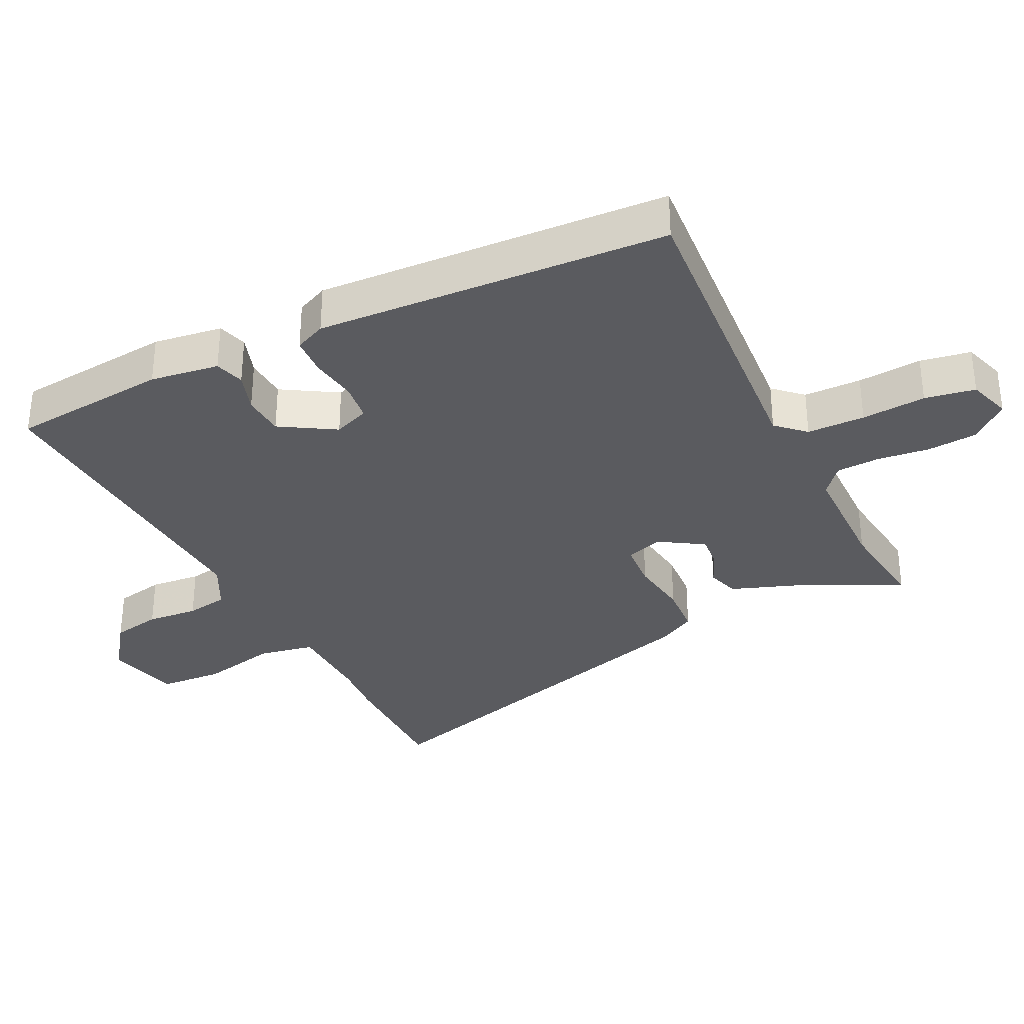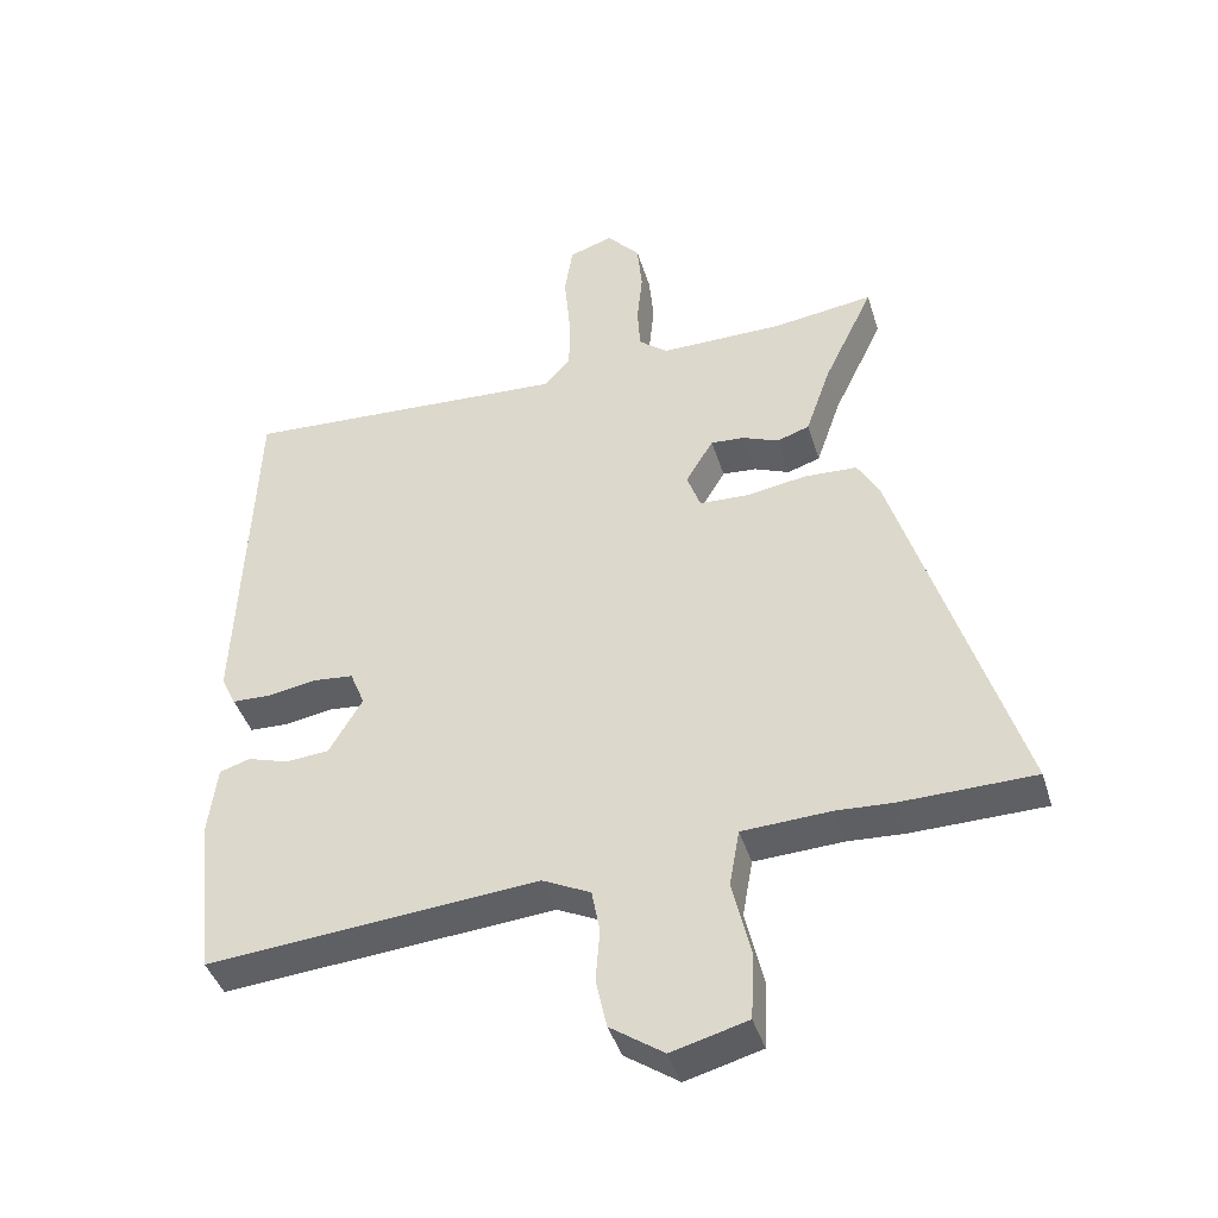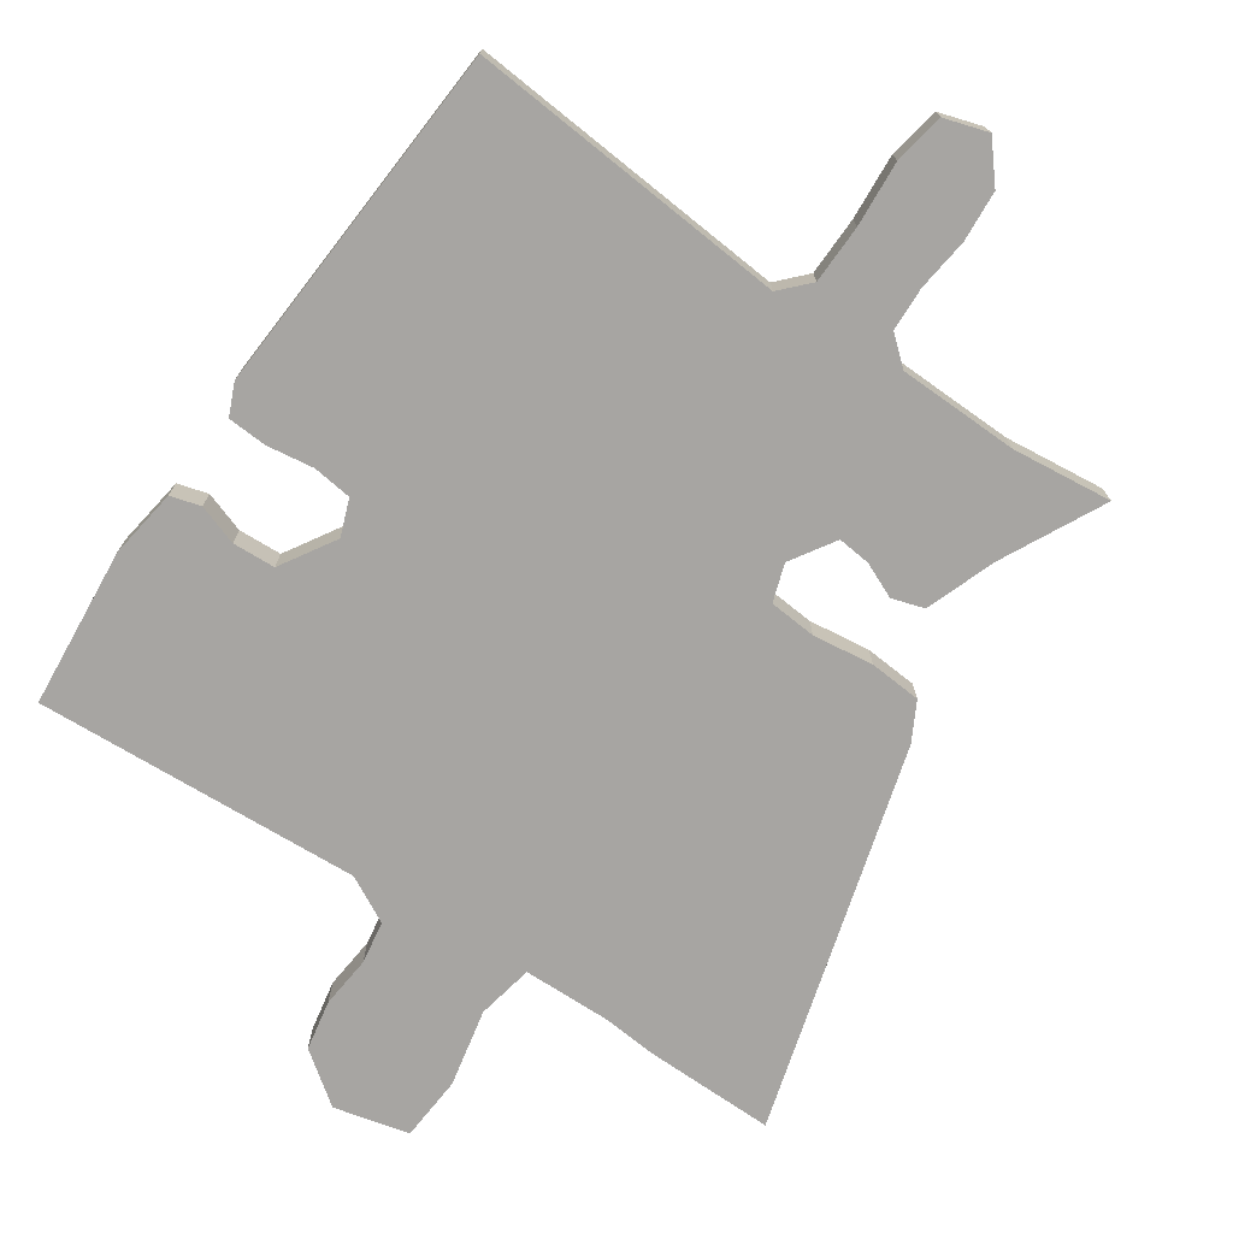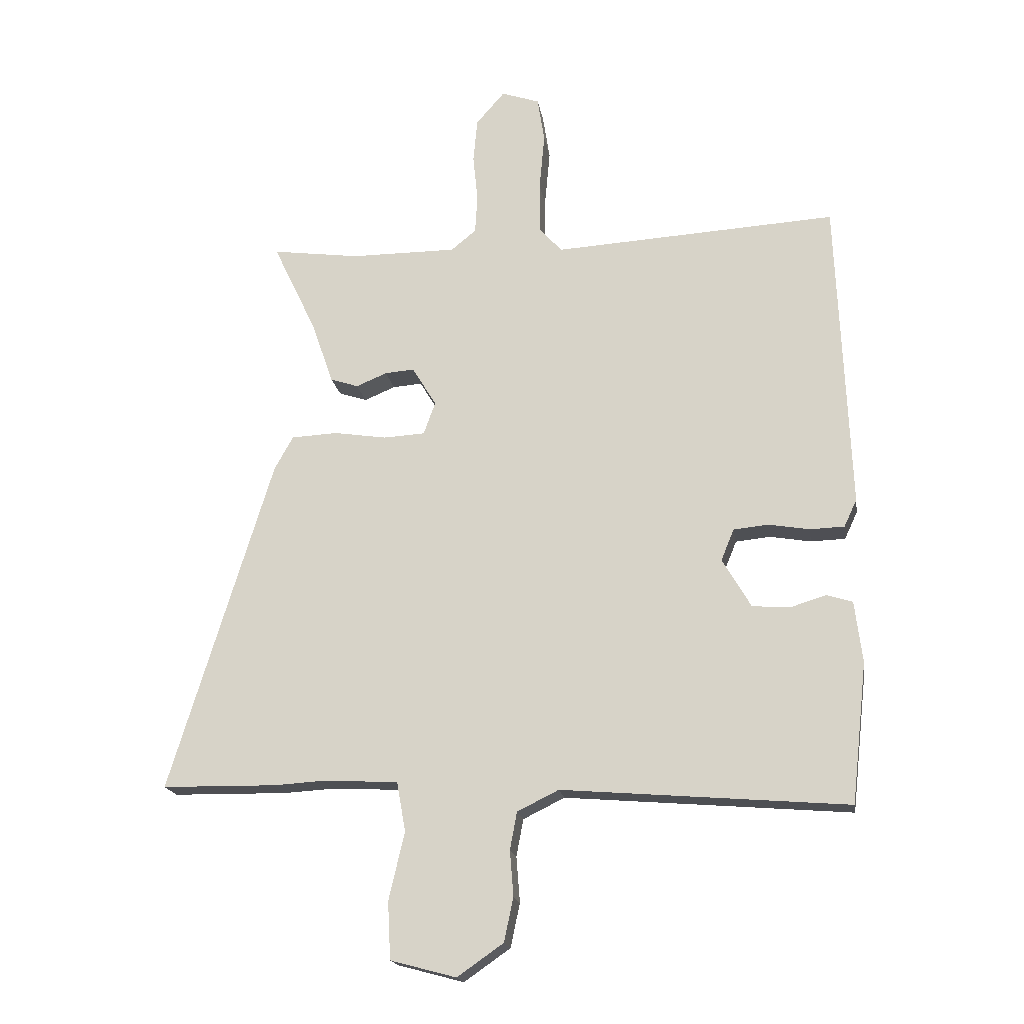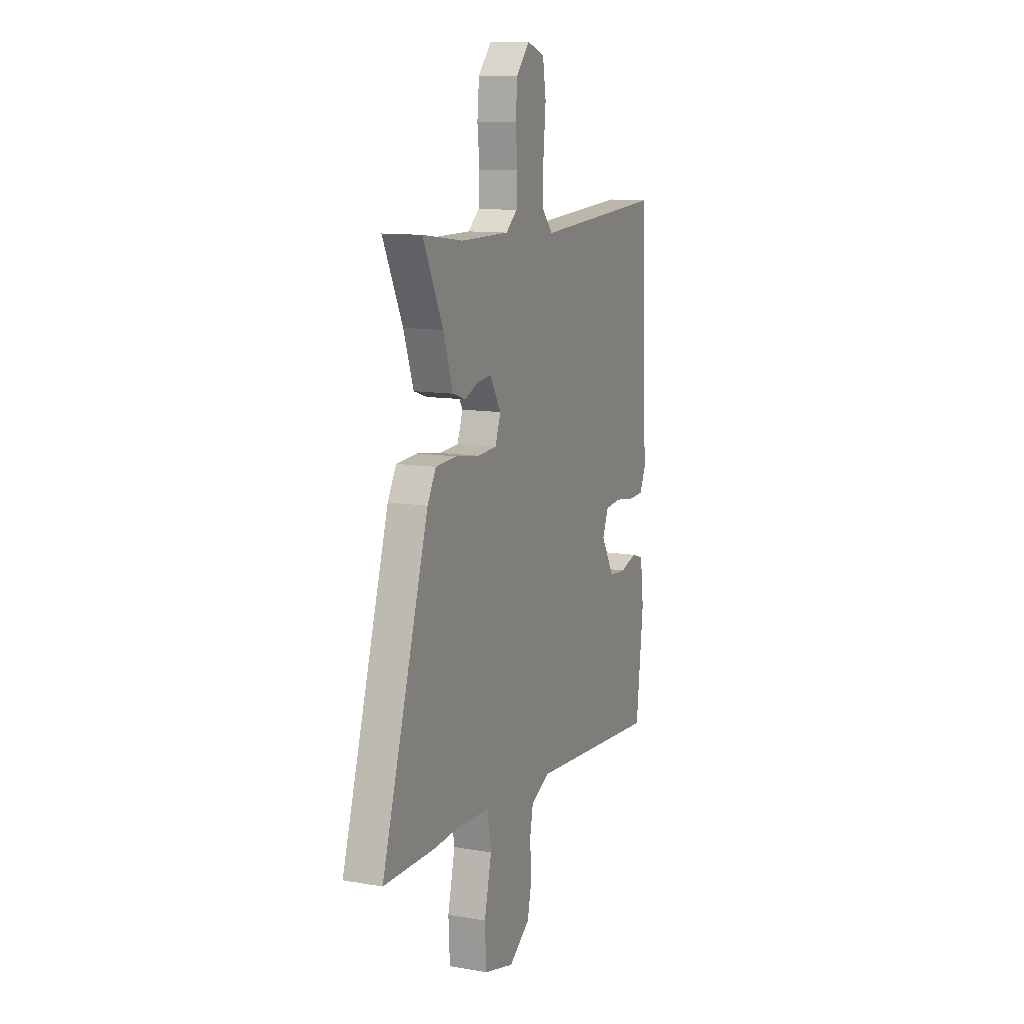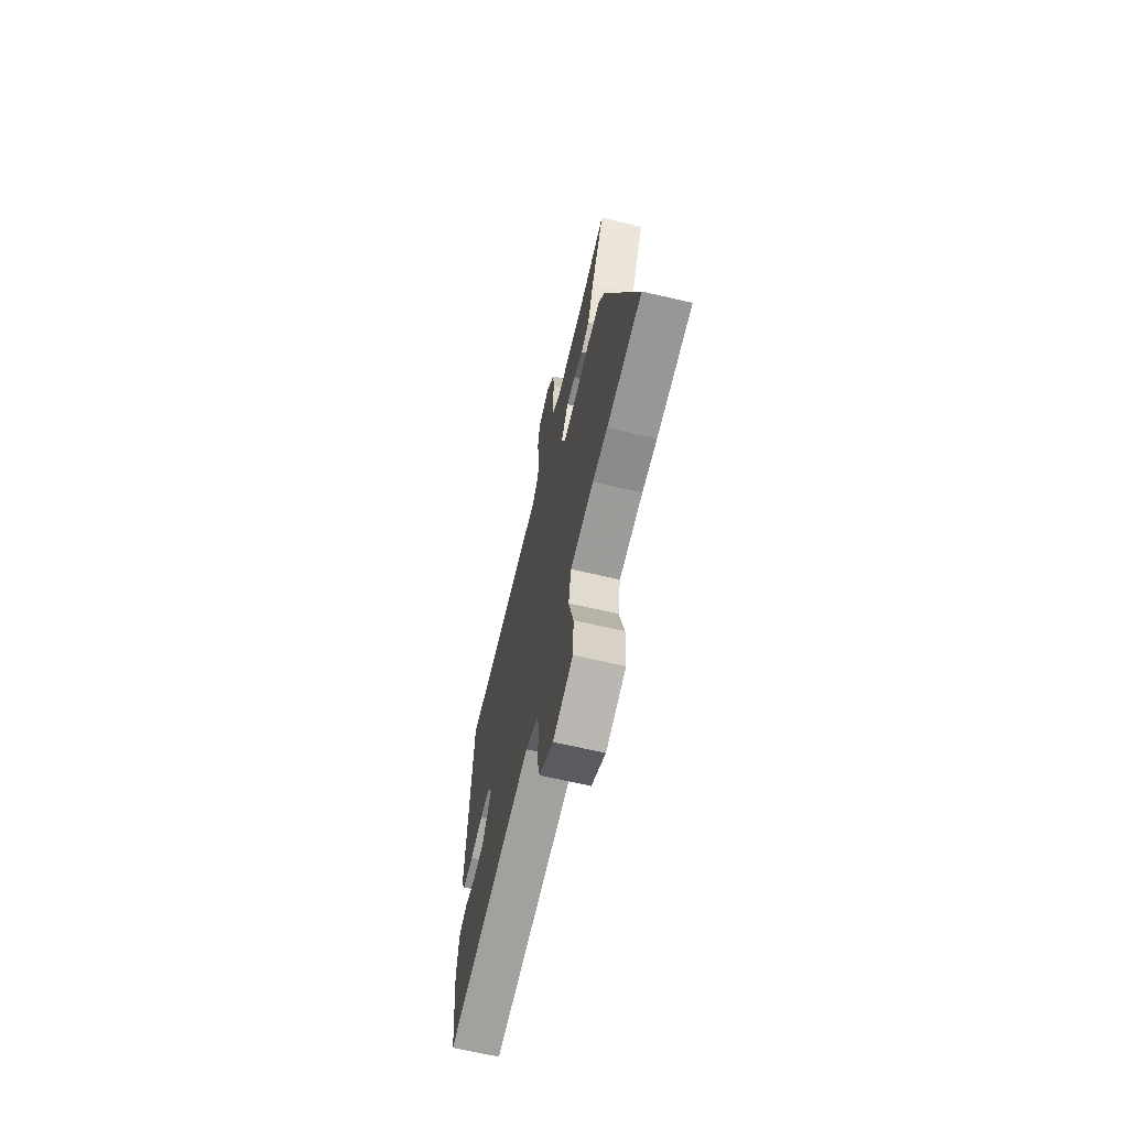
<metadata>
{"format":"obj","ext":"obj","renderer":"f3d","projection":"perspective","resolution":1024,"background":"white","views":[{"elev":-33.2,"azim":-64.7,"up":"+Y"},{"elev":-42.4,"azim":16.7,"up":"+Z"},{"elev":-73.9,"azim":-35.5,"up":"+Y"},{"elev":-18.3,"azim":-171.0,"up":"+Z"},{"elev":11.6,"azim":112.9,"up":"+Z"},{"elev":-67.3,"azim":76.8,"up":"+Z"}]}
</metadata>
<code>
v 0.378 0.07 0.484
v 0.528 0.07 0.504
v 0.454 0.07 0.349
v 0.417 0.07 0.242
v 0.369 0.07 0.226
v 0.316 0.07 0.248
v 0.266 0.07 0.252
v 0.225 0.07 0.184
v 0.245 0.07 0.128
v 0.316 0.07 0.124
v 0.407 0.07 0.138
v 0.485 0.07 0.134
v 0.517 0.07 0.077
v 0.693 0.07 -0.497
v 0.497 0.07 -0.5
v 0.414 0.07 -0.495
v 0.283 0.07 -0.501
v 0.268 0.07 -0.586
v 0.295 0.07 -0.702
v 0.29 0.07 -0.8
v 0.178 0.07 -0.83
v 0.099 0.07 -0.775
v 0.083 0.07 -0.7
v 0.089 0.07 -0.622
v 0.077 0.07 -0.558
v 0.006 0.07 -0.523
v -0.483 0.07 -0.563
v -0.51 0.07 -0.323
v -0.497 0.07 -0.218
v -0.452 0.07 -0.204
v -0.391 0.07 -0.223
v -0.327 0.07 -0.218
v -0.278 0.07 -0.134
v -0.3 0.07 -0.08
v -0.359 0.07 -0.074
v -0.43 0.07 -0.086
v -0.489 0.07 -0.084
v -0.511 0.07 -0.037
v -0.49 0.07 0.498
v -0.005 0.07 0.469
v 0.034 0.07 0.512
v 0.034 0.07 0.6
v 0.025 0.07 0.698
v 0.037 0.07 0.775
v 0.102 0.07 0.797
v 0.151 0.07 0.741
v 0.158 0.07 0.665
v 0.15 0.07 0.585
v 0.154 0.07 0.519
v 0.197 0.07 0.484
v 0.378 0 0.484
v 0.528 0 0.504
v 0.454 0 0.349
v 0.417 0 0.242
v 0.369 0 0.226
v 0.316 0 0.248
v 0.266 0 0.252
v 0.225 0 0.184
v 0.245 0 0.128
v 0.316 0 0.124
v 0.407 0 0.138
v 0.485 0 0.134
v 0.517 0 0.077
v 0.693 0 -0.497
v 0.497 0 -0.5
v 0.414 0 -0.495
v 0.283 0 -0.501
v 0.268 0 -0.586
v 0.295 0 -0.702
v 0.29 0 -0.8
v 0.178 0 -0.83
v 0.099 0 -0.775
v 0.083 0 -0.7
v 0.089 0 -0.622
v 0.077 0 -0.558
v 0.006 0 -0.523
v -0.483 0 -0.563
v -0.51 0 -0.323
v -0.497 0 -0.218
v -0.452 0 -0.204
v -0.391 0 -0.223
v -0.327 0 -0.218
v -0.278 0 -0.134
v -0.3 0 -0.08
v -0.359 0 -0.074
v -0.43 0 -0.086
v -0.489 0 -0.084
v -0.511 0 -0.037
v -0.49 0 0.498
v -0.005 0 0.469
v 0.034 0 0.512
v 0.034 0 0.6
v 0.025 0 0.698
v 0.037 0 0.775
v 0.102 0 0.797
v 0.151 0 0.741
v 0.158 0 0.665
v 0.15 0 0.585
v 0.154 0 0.519
v 0.197 0 0.484
f 46 47 48
f 45 46 48
f 44 45 48
f 43 44 48
f 42 43 48
f 41 42 48 49
f 40 41 49 50
f 38 39 40
f 37 38 40
f 36 37 40
f 35 36 40
f 40 50 1
f 35 40 1
f 34 35 1
f 29 30 31
f 28 29 31
f 27 28 31
f 26 27 31
f 25 26 31 32
f 22 23 24
f 21 22 24
f 20 21 24
f 19 20 24
f 18 19 24
f 17 18 24 25
f 14 15 16
f 13 14 16
f 12 13 16
f 11 12 16
f 10 11 16
f 9 10 16 17
f 25 32 33
f 17 25 33
f 9 17 33
f 8 9 33
f 3 4 5 6
f 2 3 6 7
f 33 34 1
f 8 33 1
f 7 8 1
f 1 2 7
f 98 97 96
f 98 96 95
f 98 95 94
f 98 94 93
f 98 93 92
f 99 98 92 91
f 100 99 91 90
f 90 89 88
f 90 88 87
f 90 87 86
f 90 86 85
f 51 100 90
f 51 90 85
f 51 85 84
f 81 80 79
f 81 79 78
f 81 78 77
f 81 77 76
f 82 81 76 75
f 74 73 72
f 74 72 71
f 74 71 70
f 74 70 69
f 74 69 68
f 75 74 68 67
f 66 65 64
f 66 64 63
f 66 63 62
f 66 62 61
f 66 61 60
f 67 66 60 59
f 83 82 75
f 83 75 67
f 83 67 59
f 83 59 58
f 56 55 54 53
f 57 56 53 52
f 51 84 83
f 51 83 58
f 51 58 57
f 57 52 51
f 1 51 52 2
f 2 52 53 3
f 3 53 54 4
f 4 54 55 5
f 5 55 56 6
f 6 56 57 7
f 7 57 58 8
f 8 58 59 9
f 9 59 60 10
f 10 60 61 11
f 11 61 62 12
f 12 62 63 13
f 13 63 64 14
f 14 64 65 15
f 15 65 66 16
f 16 66 67 17
f 17 67 68 18
f 18 68 69 19
f 19 69 70 20
f 20 70 71 21
f 21 71 72 22
f 22 72 73 23
f 23 73 74 24
f 24 74 75 25
f 25 75 76 26
f 26 76 77 27
f 27 77 78 28
f 28 78 79 29
f 29 79 80 30
f 30 80 81 31
f 31 81 82 32
f 32 82 83 33
f 33 83 84 34
f 34 84 85 35
f 35 85 86 36
f 36 86 87 37
f 37 87 88 38
f 38 88 89 39
f 39 89 90 40
f 40 90 91 41
f 41 91 92 42
f 42 92 93 43
f 43 93 94 44
f 44 94 95 45
f 45 95 96 46
f 46 96 97 47
f 47 97 98 48
f 48 98 99 49
f 49 99 100 50
f 50 100 51 1

</code>
